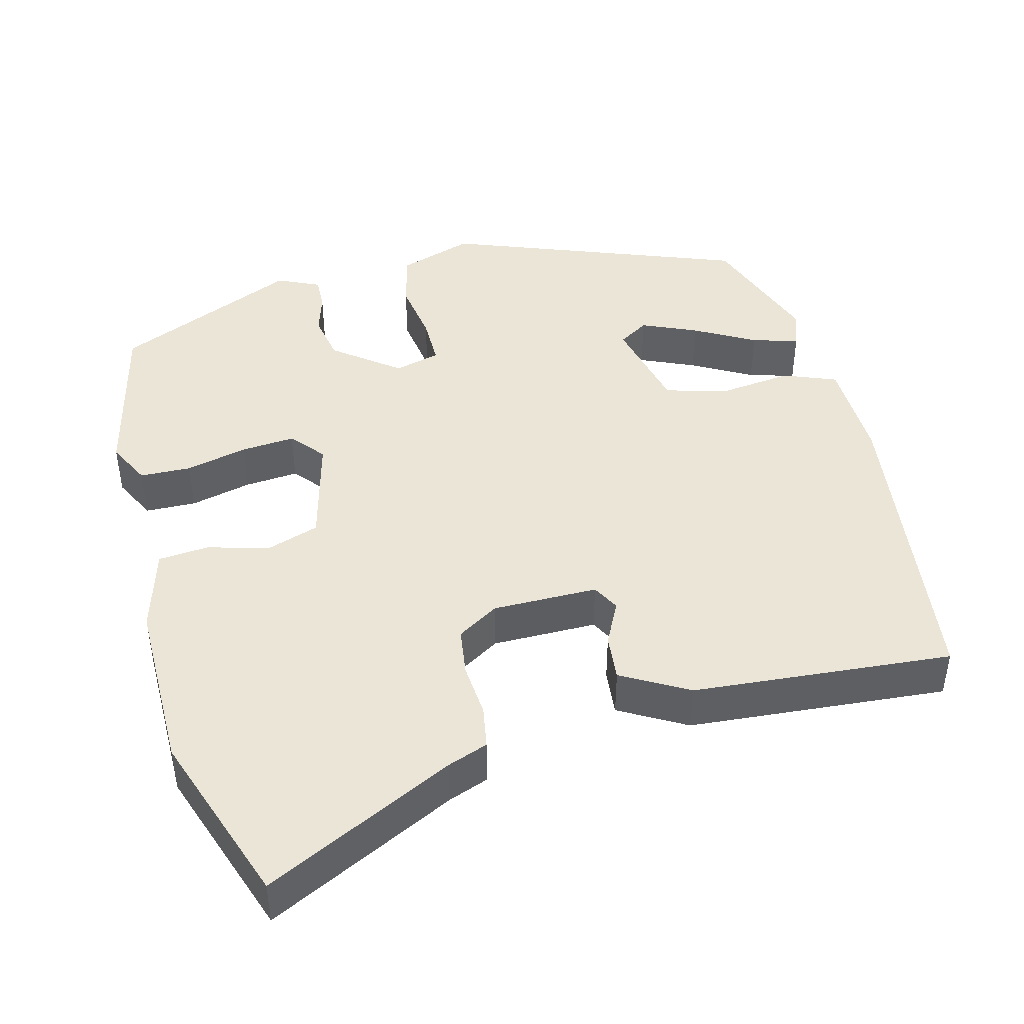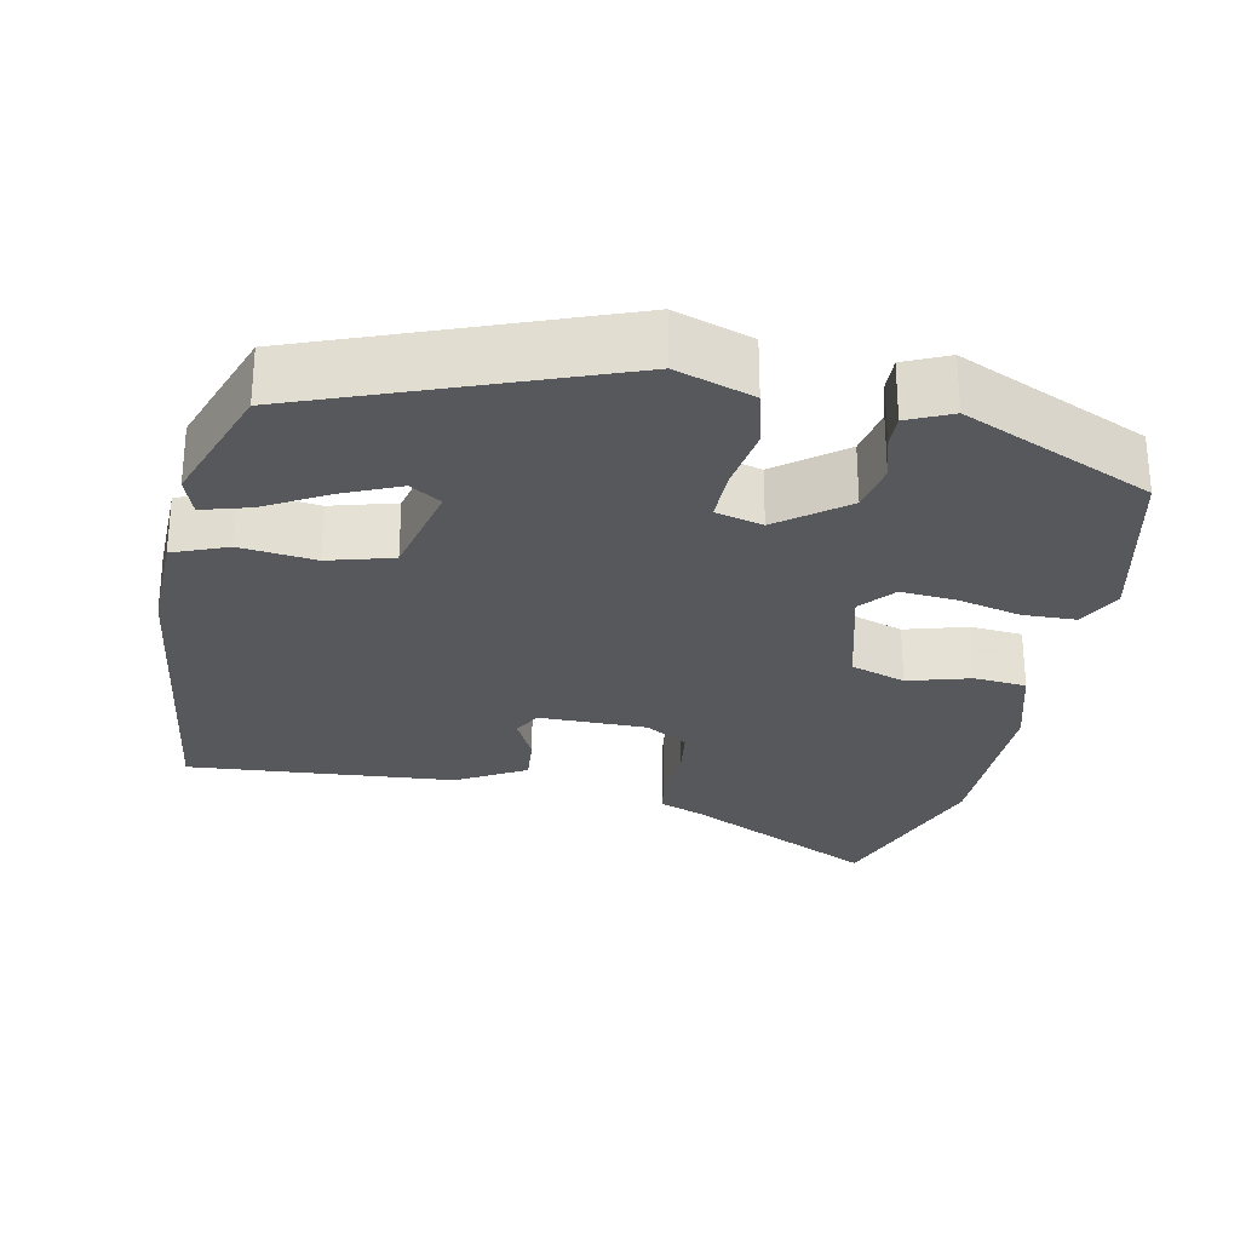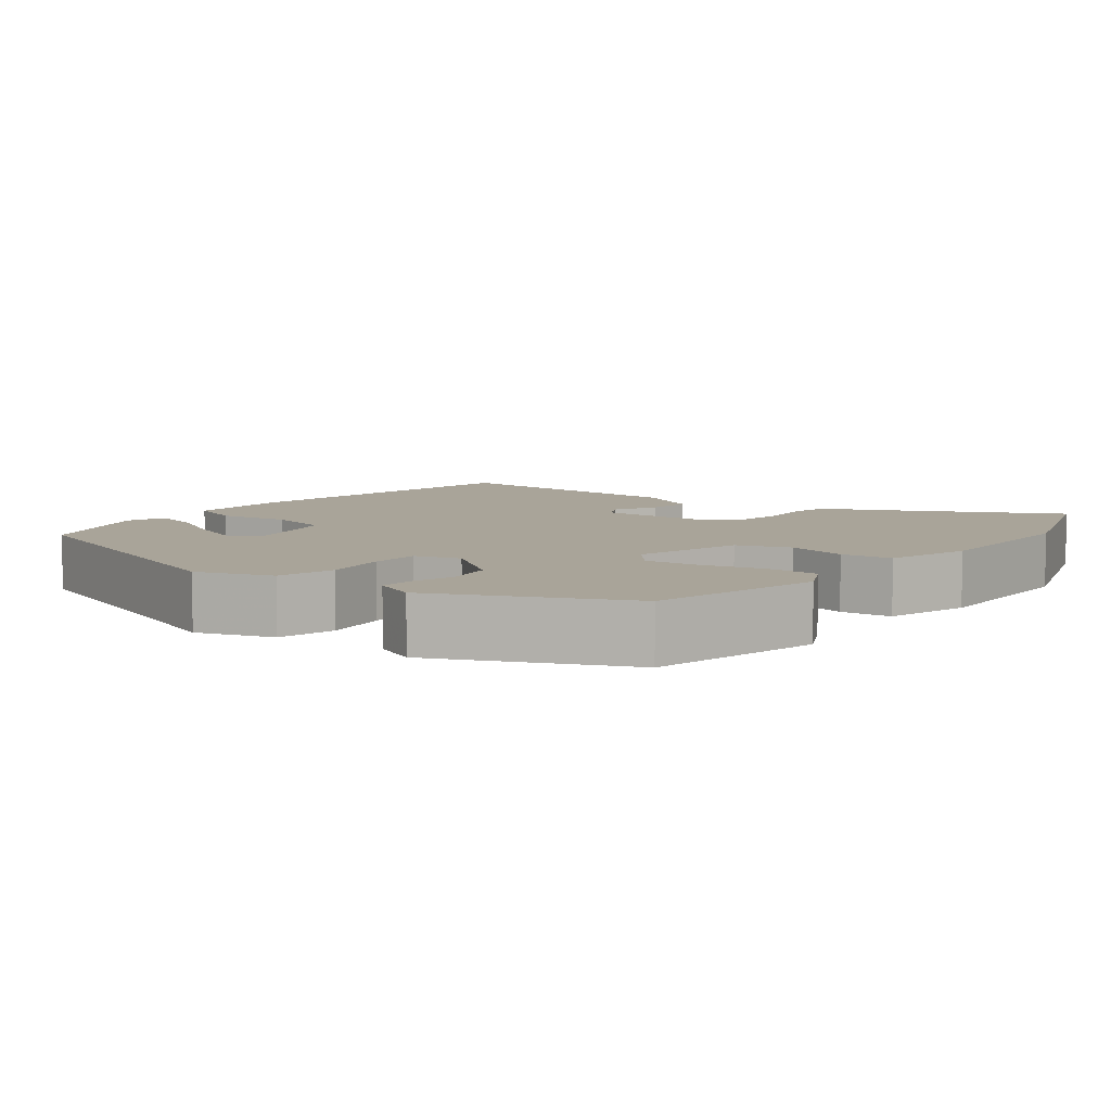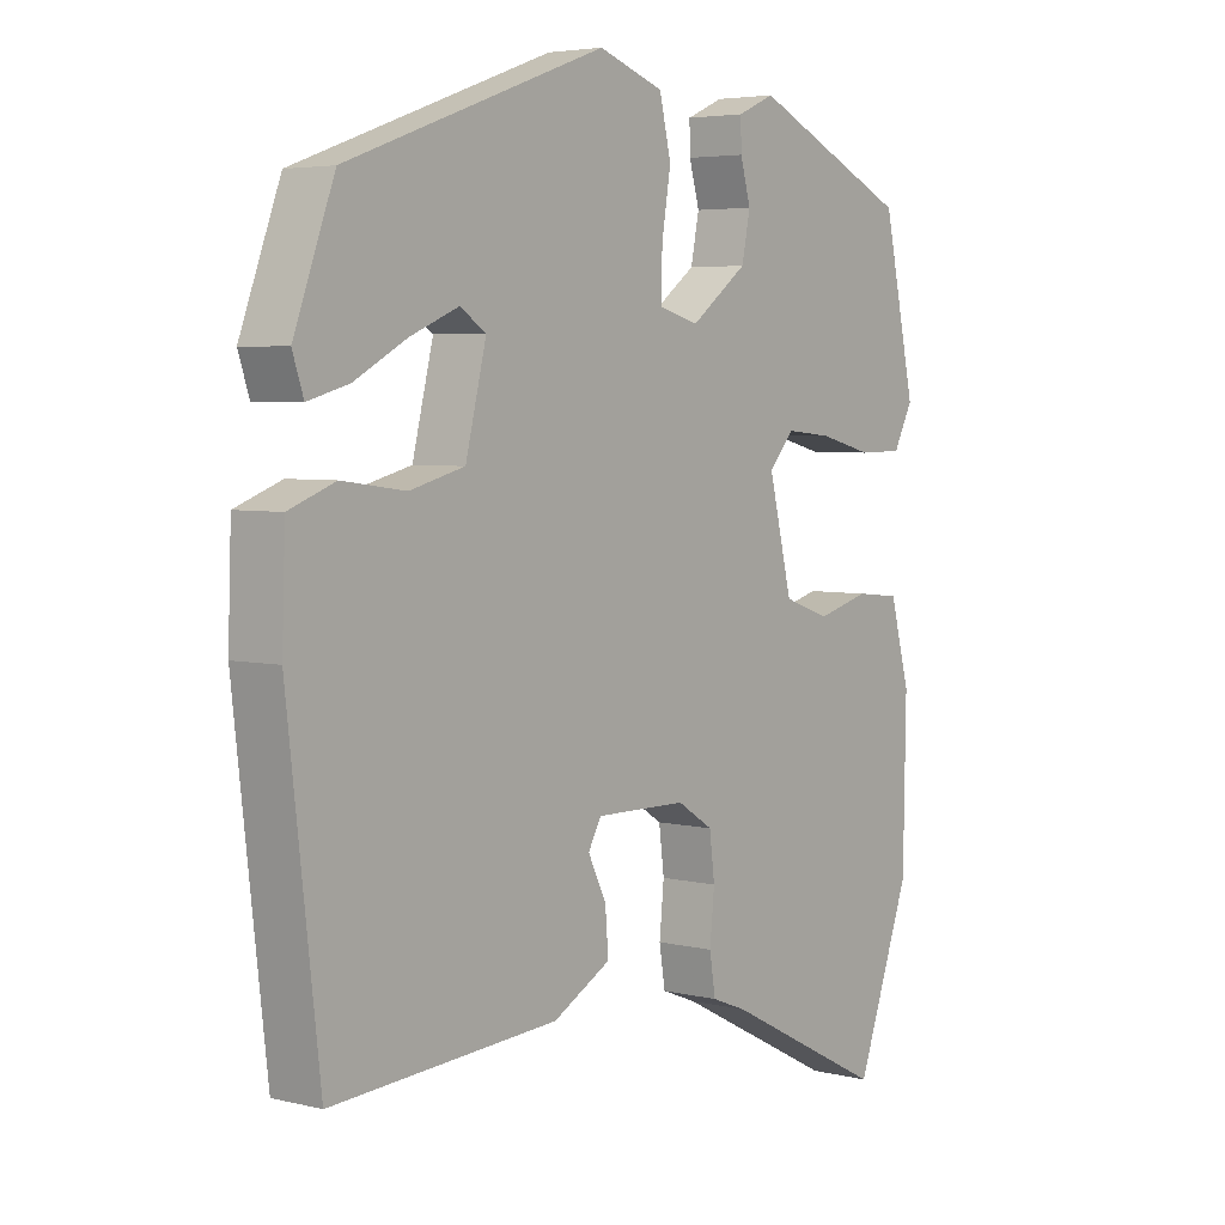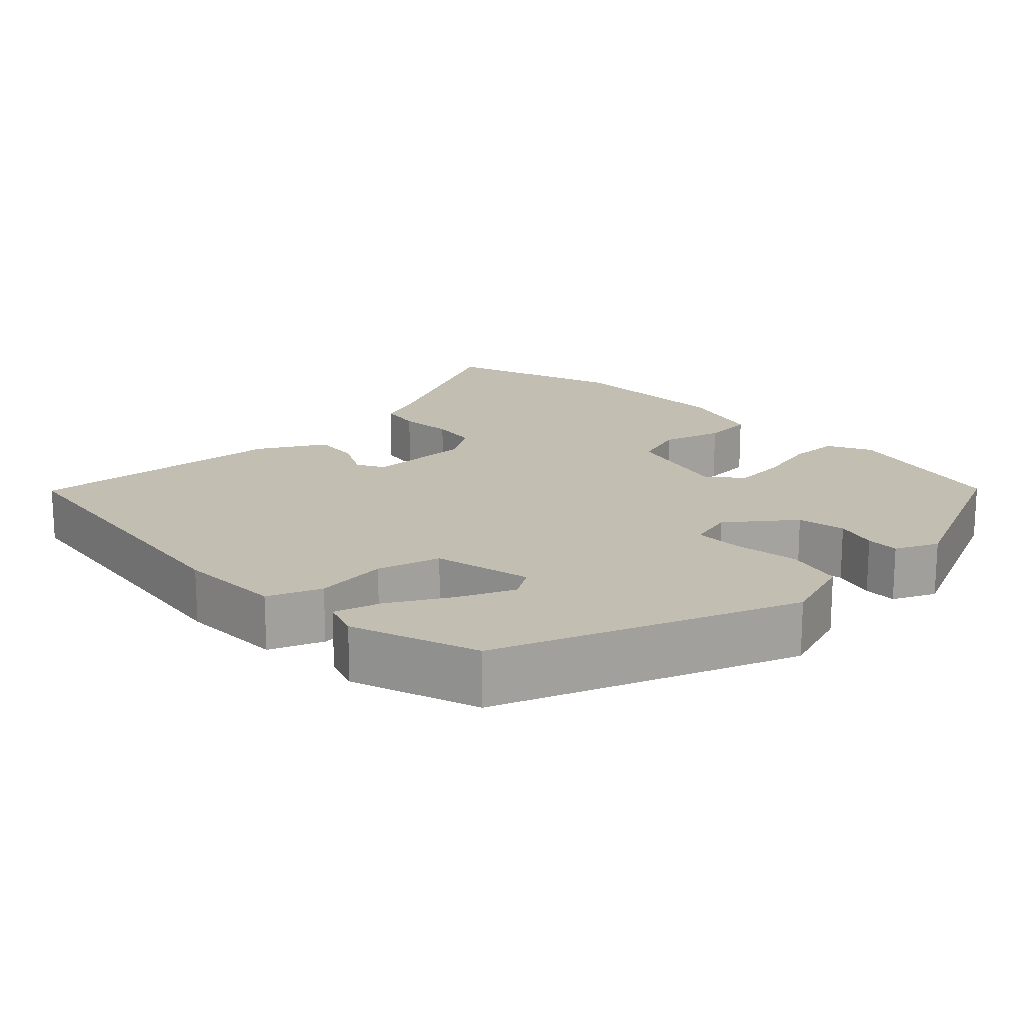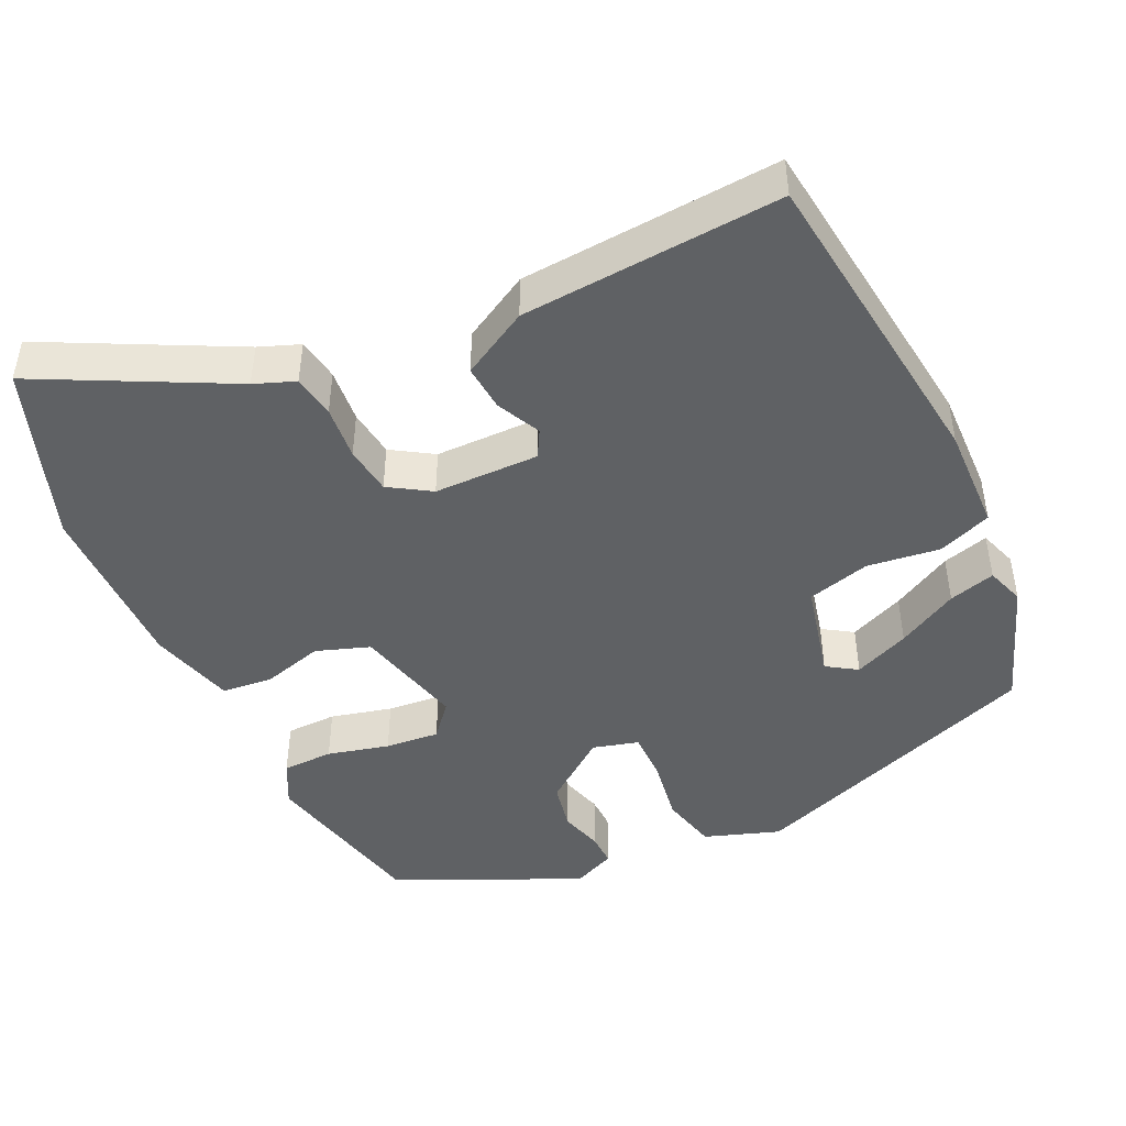
<metadata>
{"format":"obj","ext":"obj","renderer":"f3d","projection":"perspective","resolution":1024,"background":"white","views":[{"elev":44.1,"azim":166.3,"up":"+Y"},{"elev":-27.9,"azim":-10.7,"up":"+Y"},{"elev":7.2,"azim":38.2,"up":"+Y"},{"elev":4.6,"azim":-52.0,"up":"+Z"},{"elev":17.5,"azim":-42.8,"up":"+Y"},{"elev":-45.9,"azim":-154.5,"up":"+Y"}]}
</metadata>
<code>
v 0.531 0.07 -0.414
v 0.447 0.07 -0.646
v 0.196 0.07 -0.517
v 0.142 0.07 -0.496
v 0.133 0.07 -0.439
v 0.14 0.07 -0.367
v 0.132 0.07 -0.303
v 0.077 0.07 -0.268
v -0.063 0.07 -0.266
v -0.083 0.07 -0.302
v -0.055 0.07 -0.36
v -0.05 0.07 -0.422
v -0.139 0.07 -0.471
v -0.485 0.07 -0.494
v -0.534 0.07 -0.07
v -0.529 0.07 0.07
v -0.458 0.07 0.097
v -0.361 0.07 0.084
v -0.277 0.07 0.106
v -0.245 0.07 0.236
v -0.285 0.07 0.262
v -0.359 0.07 0.231
v -0.44 0.07 0.187
v -0.502 0.07 0.17
v -0.519 0.07 0.221
v -0.457 0.07 0.388
v -0.061 0.07 0.531
v 0.039 0.07 0.496
v 0.057 0.07 0.42
v 0.043 0.07 0.335
v 0.042 0.07 0.268
v 0.103 0.07 0.251
v 0.19 0.07 0.316
v 0.203 0.07 0.38
v 0.187 0.07 0.437
v 0.186 0.07 0.481
v 0.243 0.07 0.506
v 0.488 0.07 0.393
v 0.538 0.07 0.164
v 0.508 0.07 0.106
v 0.44 0.07 0.105
v 0.358 0.07 0.126
v 0.286 0.07 0.133
v 0.248 0.07 0.089
v 0.284 0.07 -0.058
v 0.355 0.07 -0.083
v 0.436 0.07 -0.061
v 0.504 0.07 -0.068
v 0.535 0.07 -0.182
v 0.531 0 -0.414
v 0.447 0 -0.646
v 0.196 0 -0.517
v 0.142 0 -0.496
v 0.133 0 -0.439
v 0.14 0 -0.367
v 0.132 0 -0.303
v 0.077 0 -0.268
v -0.063 0 -0.266
v -0.083 0 -0.302
v -0.055 0 -0.36
v -0.05 0 -0.422
v -0.139 0 -0.471
v -0.485 0 -0.494
v -0.534 0 -0.07
v -0.529 0 0.07
v -0.458 0 0.097
v -0.361 0 0.084
v -0.277 0 0.106
v -0.245 0 0.236
v -0.285 0 0.262
v -0.359 0 0.231
v -0.44 0 0.187
v -0.502 0 0.17
v -0.519 0 0.221
v -0.457 0 0.388
v -0.061 0 0.531
v 0.039 0 0.496
v 0.057 0 0.42
v 0.043 0 0.335
v 0.042 0 0.268
v 0.103 0 0.251
v 0.19 0 0.316
v 0.203 0 0.38
v 0.187 0 0.437
v 0.186 0 0.481
v 0.243 0 0.506
v 0.488 0 0.393
v 0.538 0 0.164
v 0.508 0 0.106
v 0.44 0 0.105
v 0.358 0 0.126
v 0.286 0 0.133
v 0.248 0 0.089
v 0.284 0 -0.058
v 0.355 0 -0.083
v 0.436 0 -0.061
v 0.504 0 -0.068
v 0.535 0 -0.182
f 1 2 3
f 49 1 3
f 48 49 3
f 47 48 3
f 46 47 3
f 4 5 6
f 3 4 6
f 46 3 6
f 45 46 6
f 44 45 6 7
f 40 41 42
f 39 40 42
f 38 39 42
f 37 38 42
f 36 37 42
f 35 36 42
f 34 35 42
f 33 34 42 43
f 32 33 43 44
f 28 29 30
f 27 28 30
f 26 27 30
f 25 26 30
f 22 23 24 25
f 21 22 25
f 16 17 18
f 15 16 18
f 14 15 18
f 13 14 18
f 12 13 18
f 11 12 18
f 10 11 18
f 9 10 18 19
f 8 9 19 20
f 7 8 20
f 44 7 20
f 32 44 20
f 31 32 20
f 30 31 20 21
f 21 25 30
f 52 51 50
f 52 50 98
f 52 98 97
f 52 97 96
f 52 96 95
f 55 54 53
f 55 53 52
f 55 52 95
f 55 95 94
f 56 55 94 93
f 91 90 89
f 91 89 88
f 91 88 87
f 91 87 86
f 91 86 85
f 91 85 84
f 91 84 83
f 92 91 83 82
f 93 92 82 81
f 79 78 77
f 79 77 76
f 79 76 75
f 79 75 74
f 74 73 72 71
f 74 71 70
f 67 66 65
f 67 65 64
f 67 64 63
f 67 63 62
f 67 62 61
f 67 61 60
f 67 60 59
f 68 67 59 58
f 69 68 58 57
f 69 57 56
f 69 56 93
f 69 93 81
f 69 81 80
f 70 69 80 79
f 79 74 70
f 1 50 51 2
f 2 51 52 3
f 3 52 53 4
f 4 53 54 5
f 5 54 55 6
f 6 55 56 7
f 7 56 57 8
f 8 57 58 9
f 9 58 59 10
f 10 59 60 11
f 11 60 61 12
f 12 61 62 13
f 13 62 63 14
f 14 63 64 15
f 15 64 65 16
f 16 65 66 17
f 17 66 67 18
f 18 67 68 19
f 19 68 69 20
f 20 69 70 21
f 21 70 71 22
f 22 71 72 23
f 23 72 73 24
f 24 73 74 25
f 25 74 75 26
f 26 75 76 27
f 27 76 77 28
f 28 77 78 29
f 29 78 79 30
f 30 79 80 31
f 31 80 81 32
f 32 81 82 33
f 33 82 83 34
f 34 83 84 35
f 35 84 85 36
f 36 85 86 37
f 37 86 87 38
f 38 87 88 39
f 39 88 89 40
f 40 89 90 41
f 41 90 91 42
f 42 91 92 43
f 43 92 93 44
f 44 93 94 45
f 45 94 95 46
f 46 95 96 47
f 47 96 97 48
f 48 97 98 49
f 49 98 50 1

</code>
